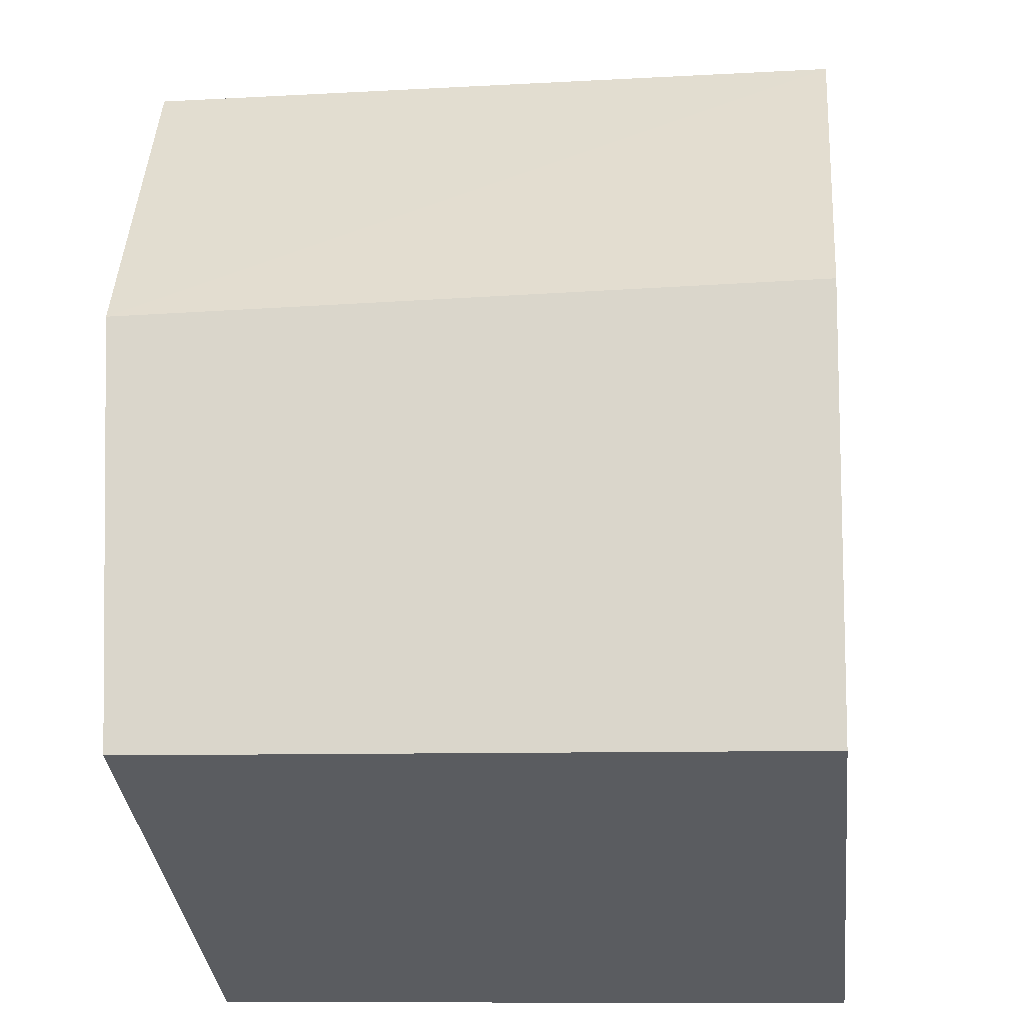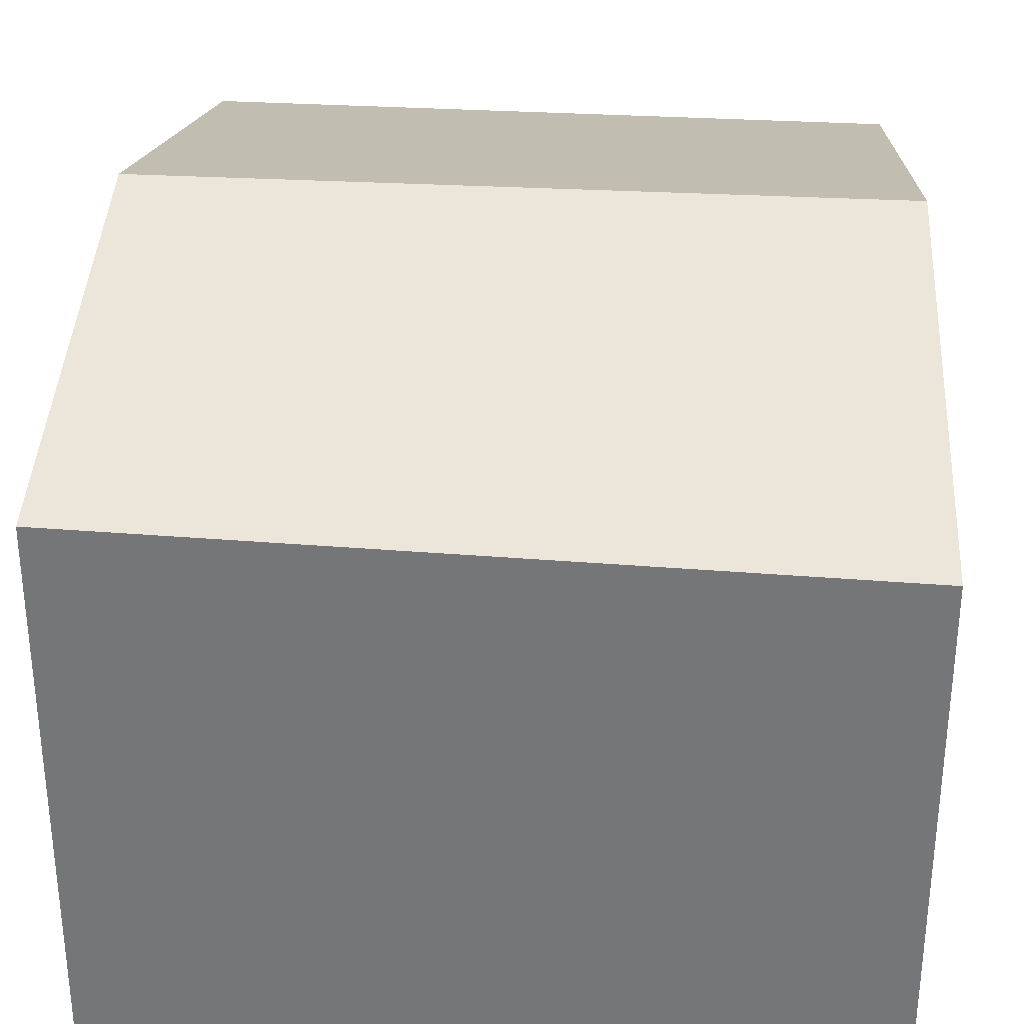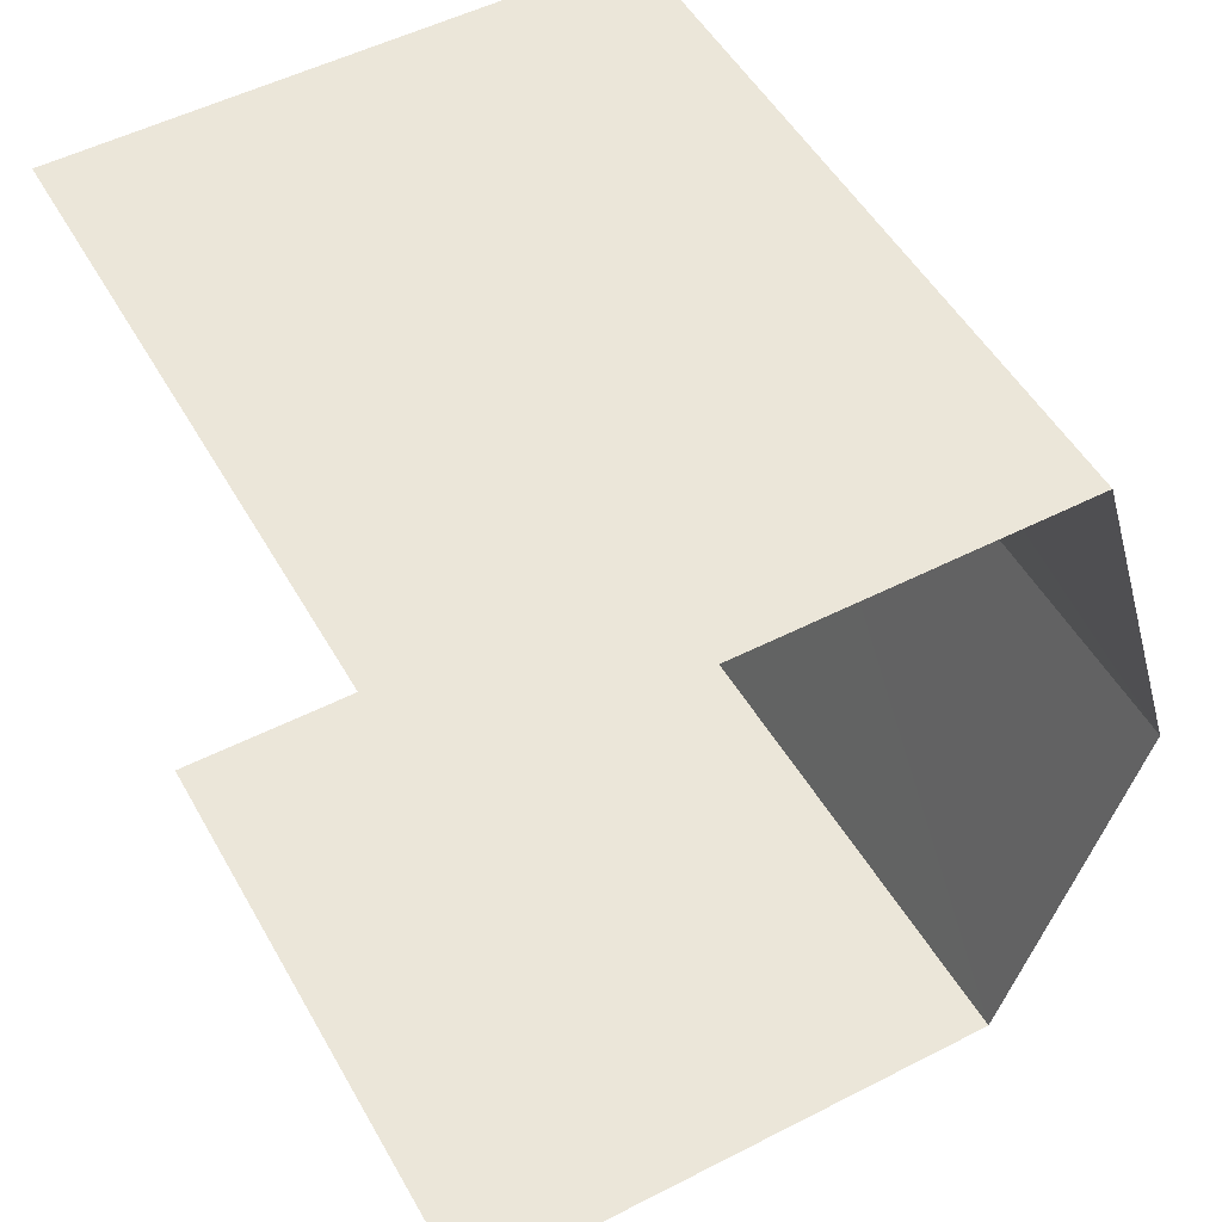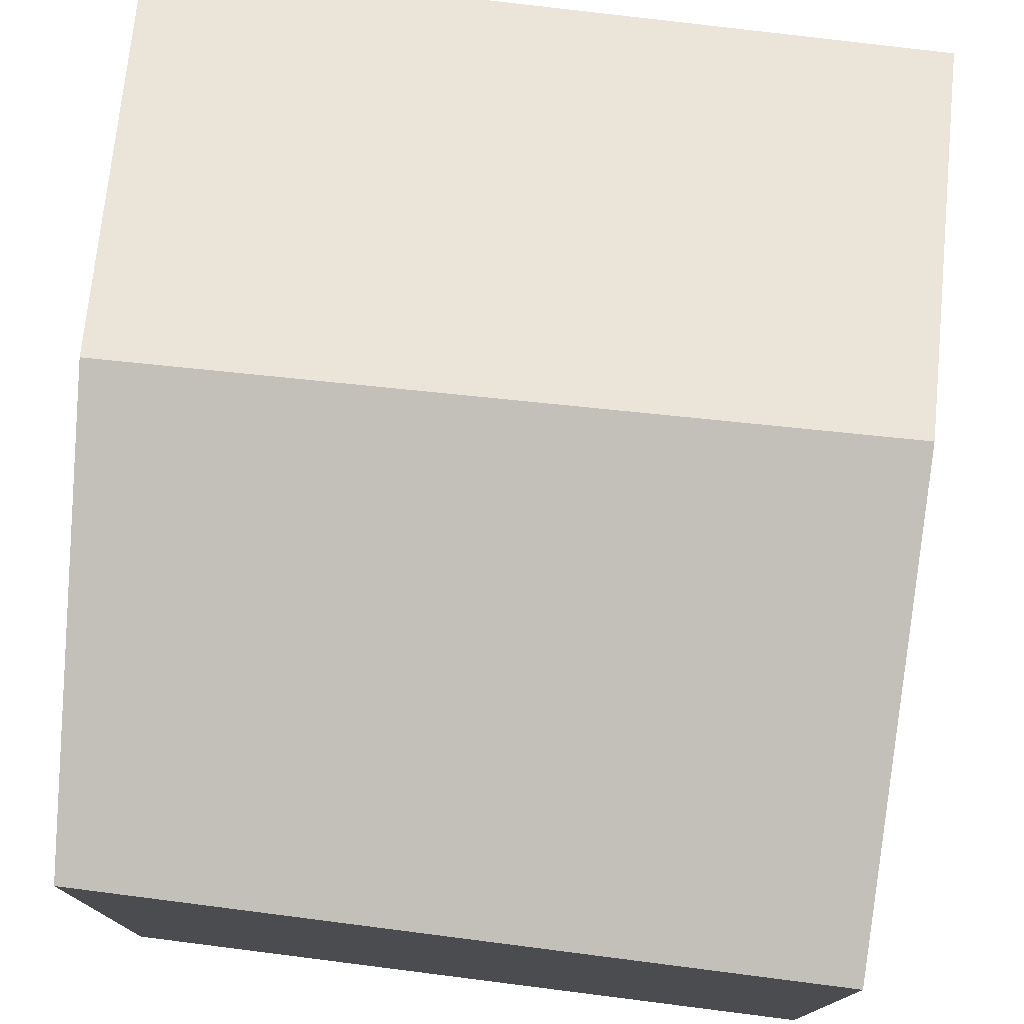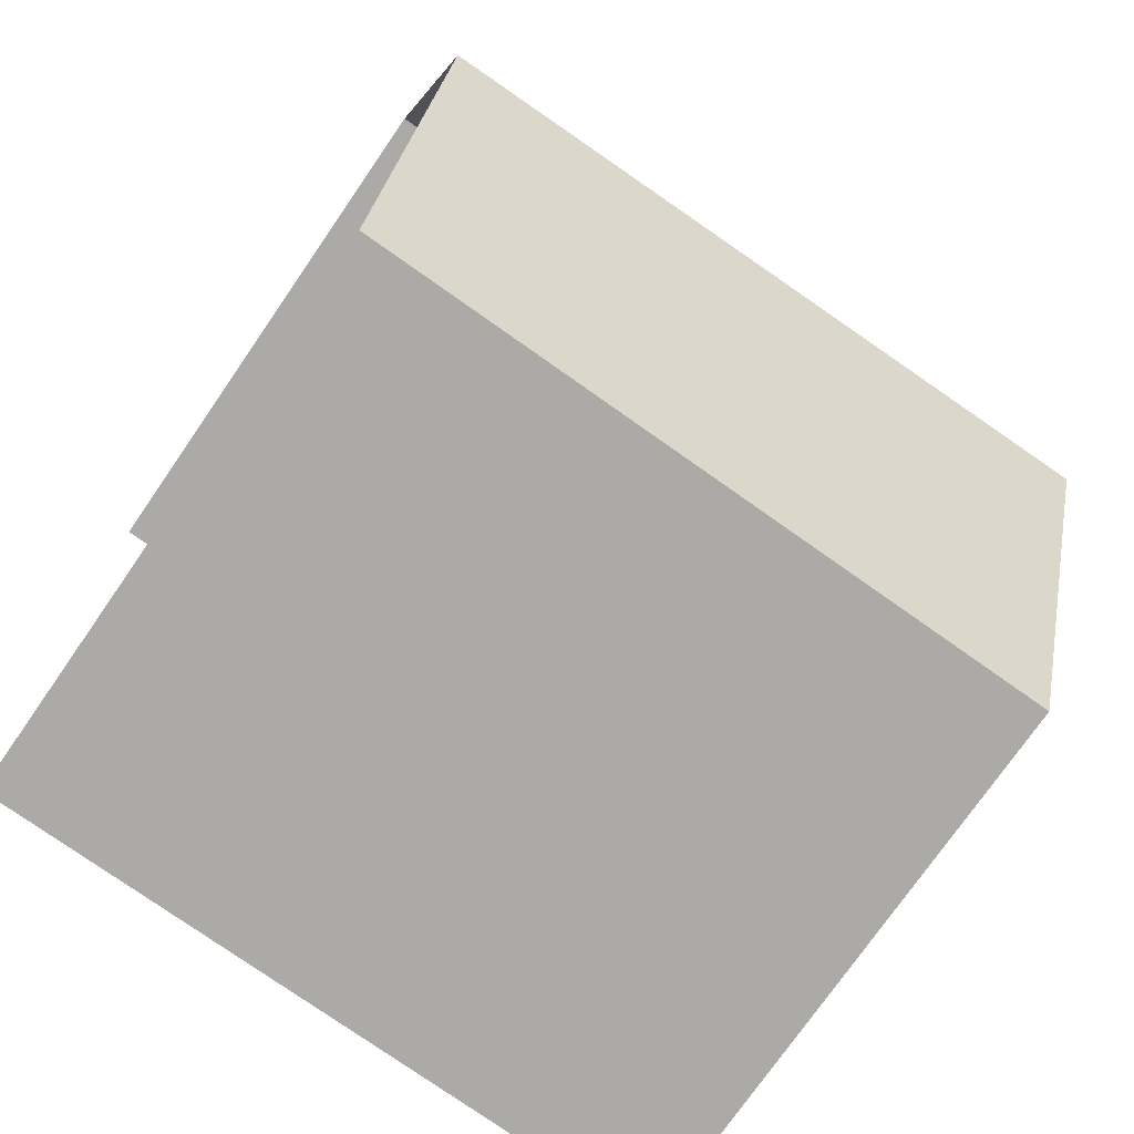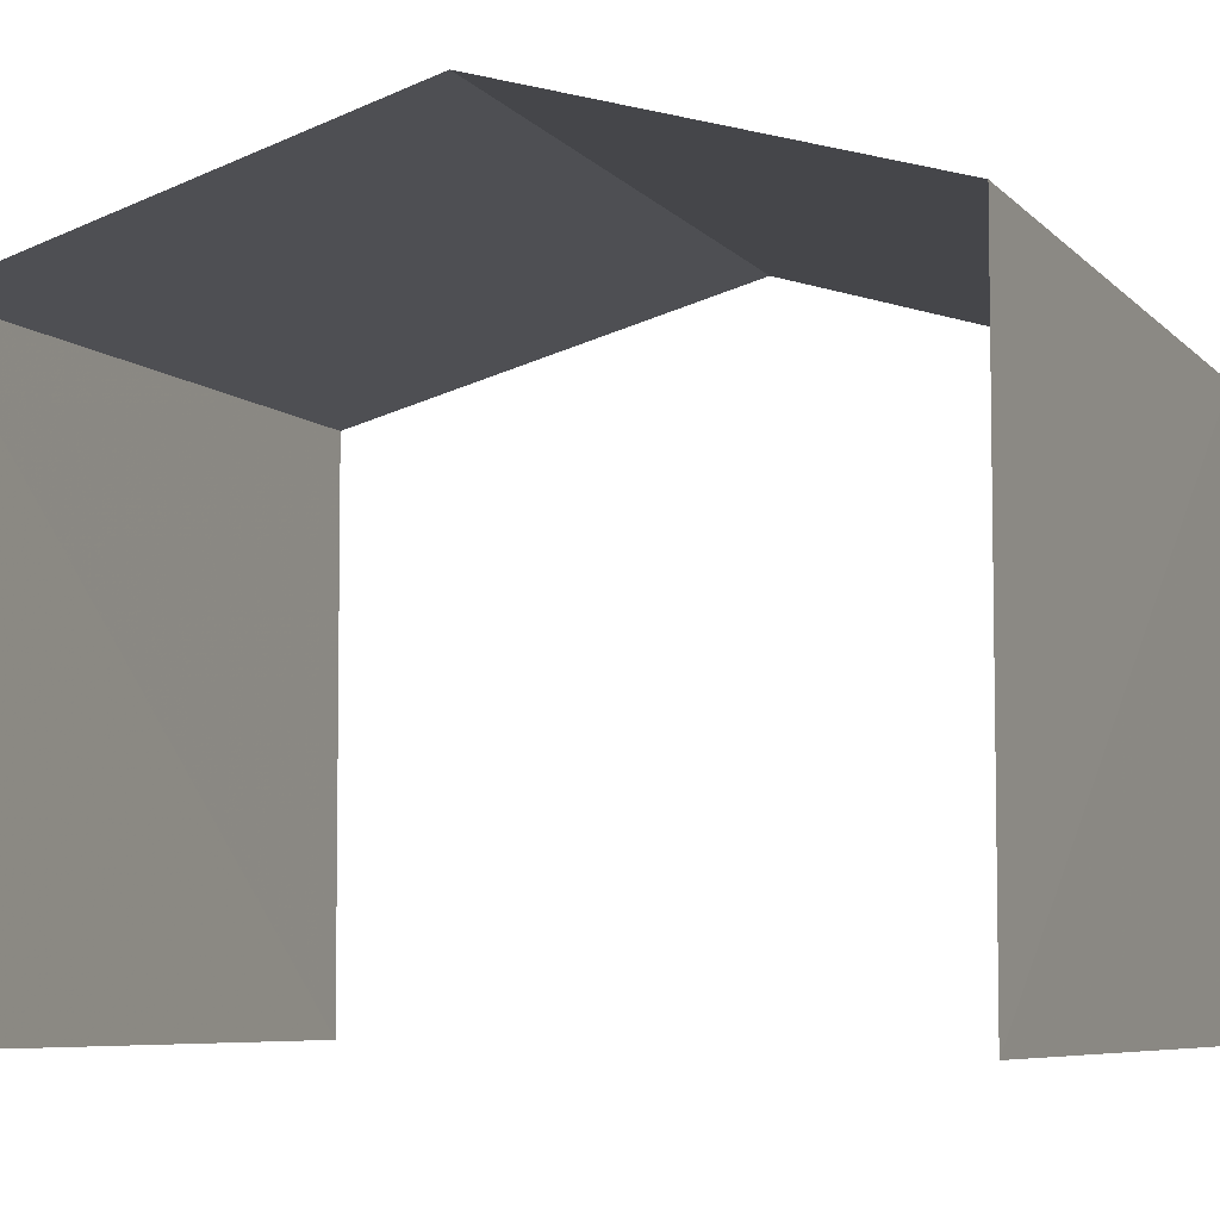
<metadata>
{"format":"obj","ext":"obj","renderer":"f3d","projection":"perspective","resolution":1024,"background":"white","views":[{"elev":-34.6,"azim":6.3,"up":"+Y"},{"elev":32.4,"azim":-176.9,"up":"+Z"},{"elev":52.7,"azim":-118.5,"up":"+Y"},{"elev":76.9,"azim":4.4,"up":"+Z"},{"elev":-74.6,"azim":-34.5,"up":"+Y"},{"elev":-6.8,"azim":110.1,"up":"+Z"}]}
</metadata>
<code>
v -3.736e+05 -1.053e+05 21.26
v -3.736e+05 -1.053e+05 21.25
v -3.736e+05 -1.053e+05 21.25
v -3.736e+05 -1.053e+05 21.25
v -3.736e+05 -1.053e+05 30.53
v -3.736e+05 -1.053e+05 30.54
v -3.736e+05 -1.053e+05 28.94
v -3.736e+05 -1.053e+05 28.87
v -3.736e+05 -1.053e+05 28.94
v -3.736e+05 -1.053e+05 28.87
f 1 2 3
f 4 1 3
f 8 4 5
f 4 3 5
f 3 9 5
f 10 2 6
f 2 1 6
f 1 7 6
f 5 6 7
f 8 5 7
f 6 5 9
f 10 6 9
f 8 1 4
f 8 7 1
f 10 3 2
f 10 9 3

</code>
